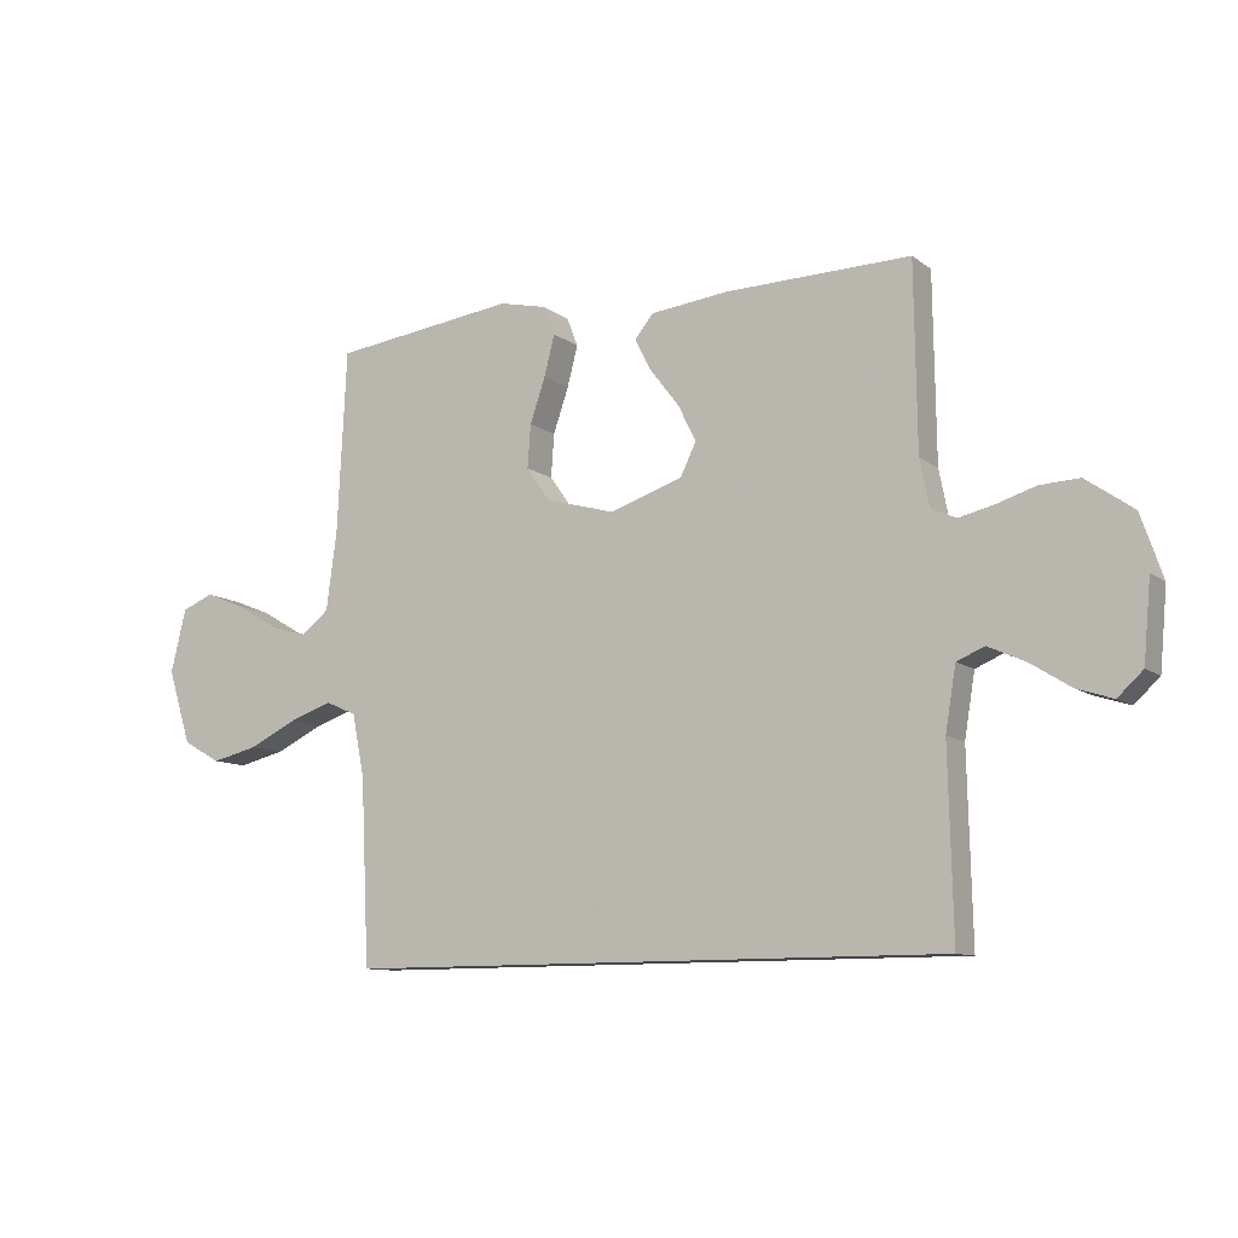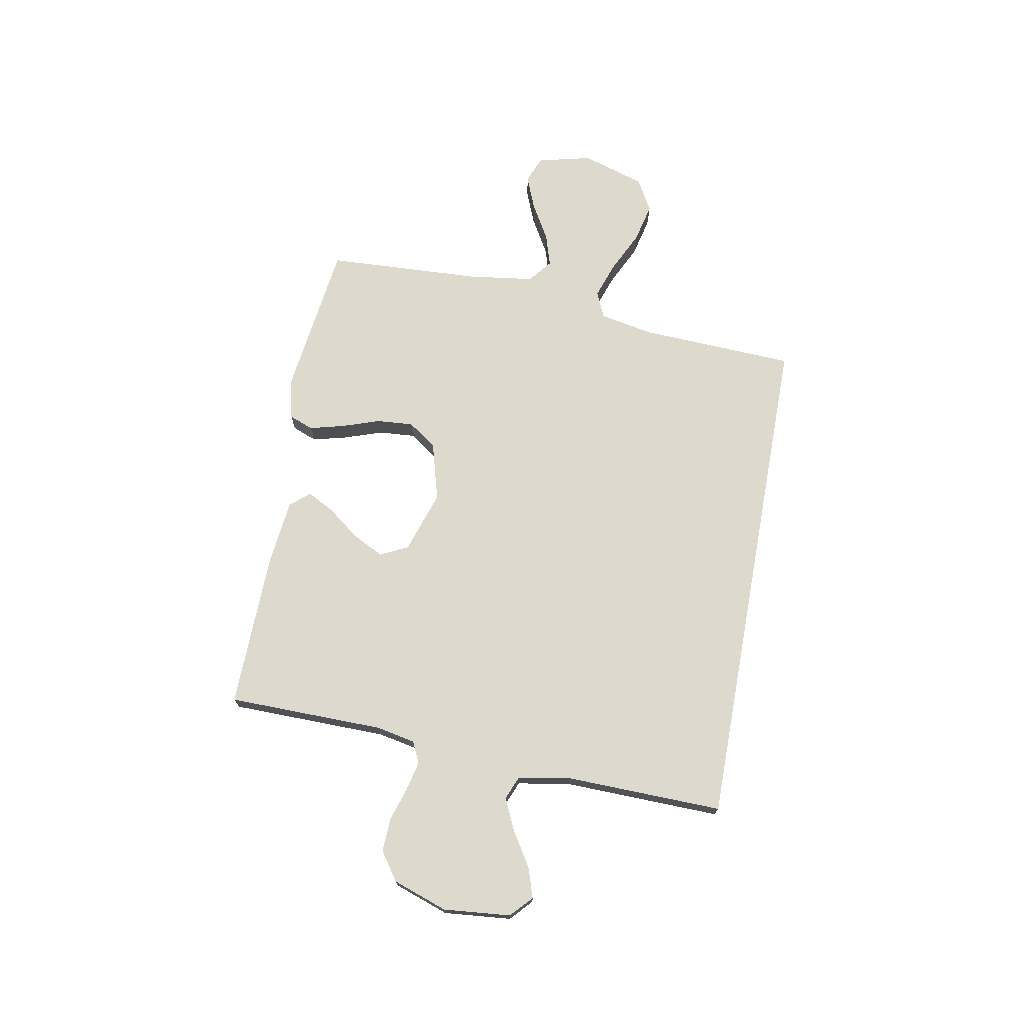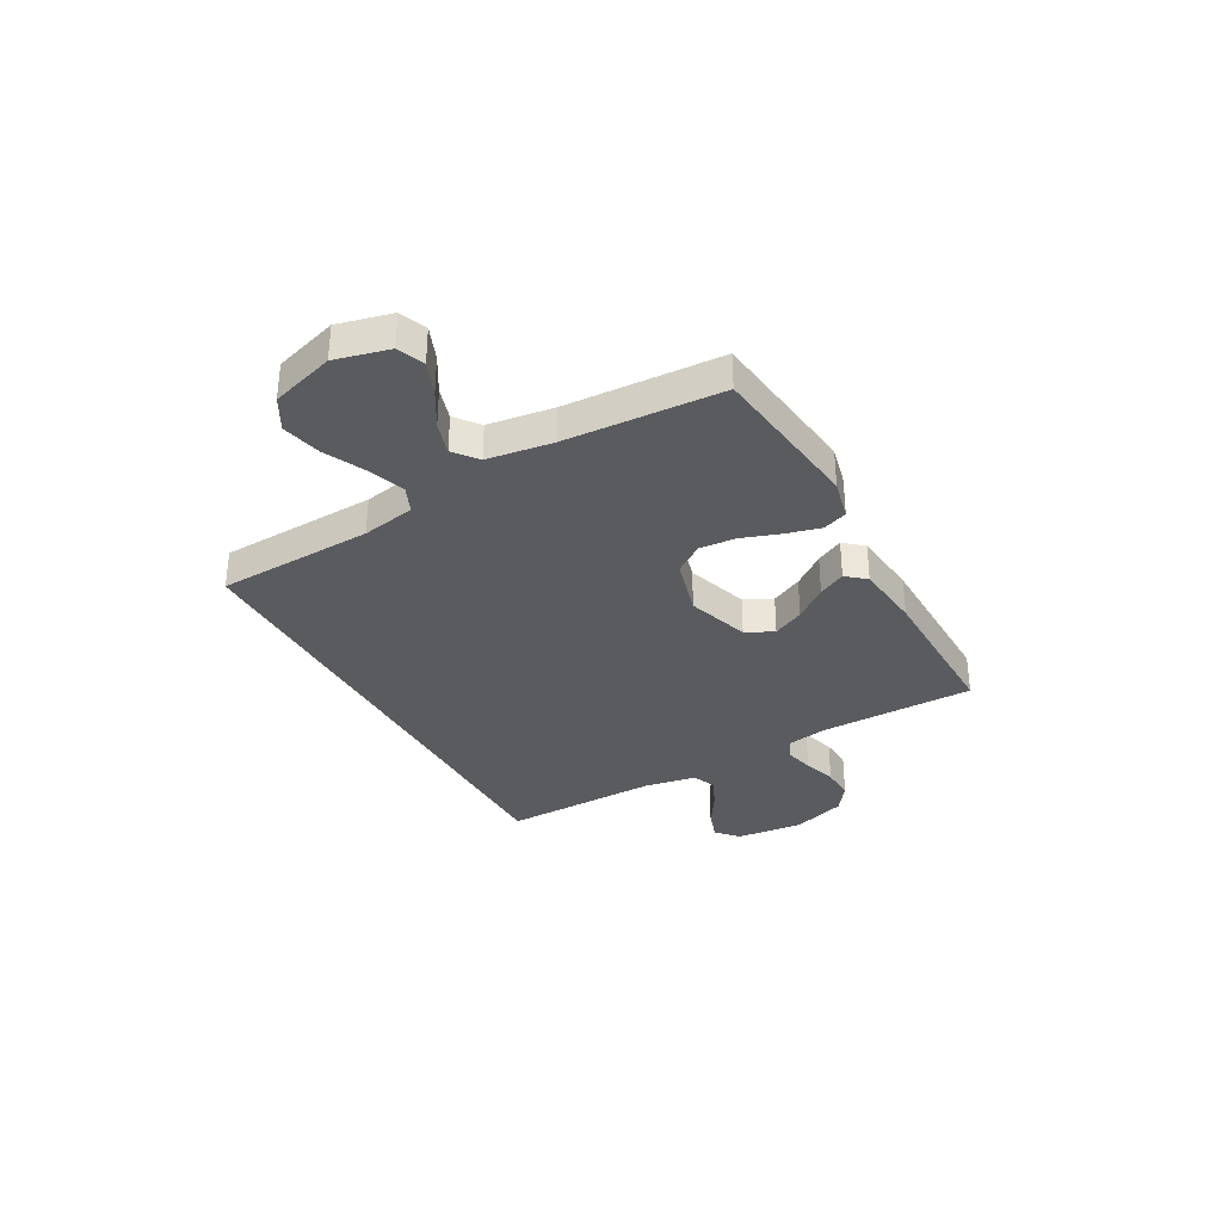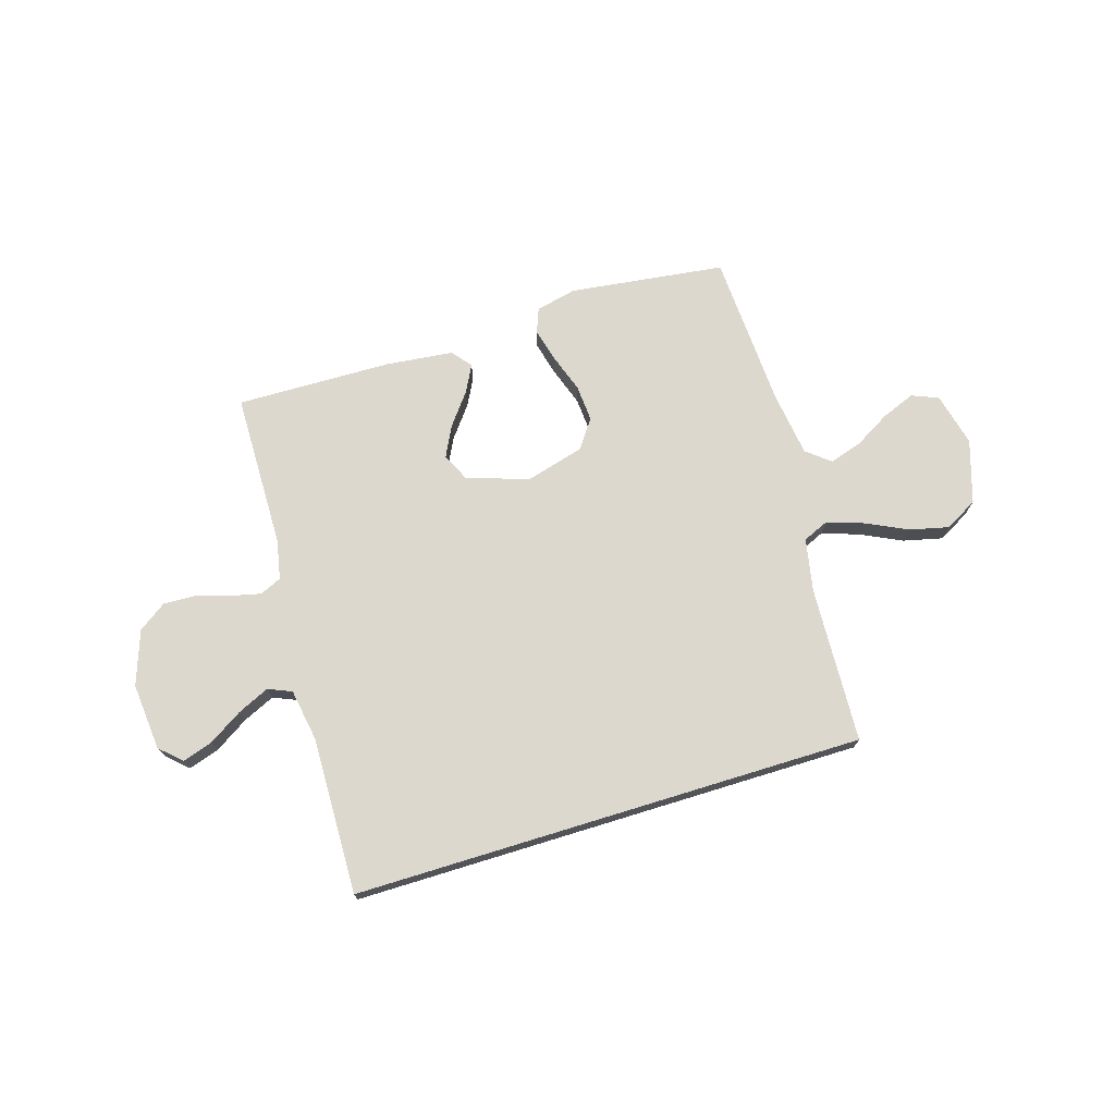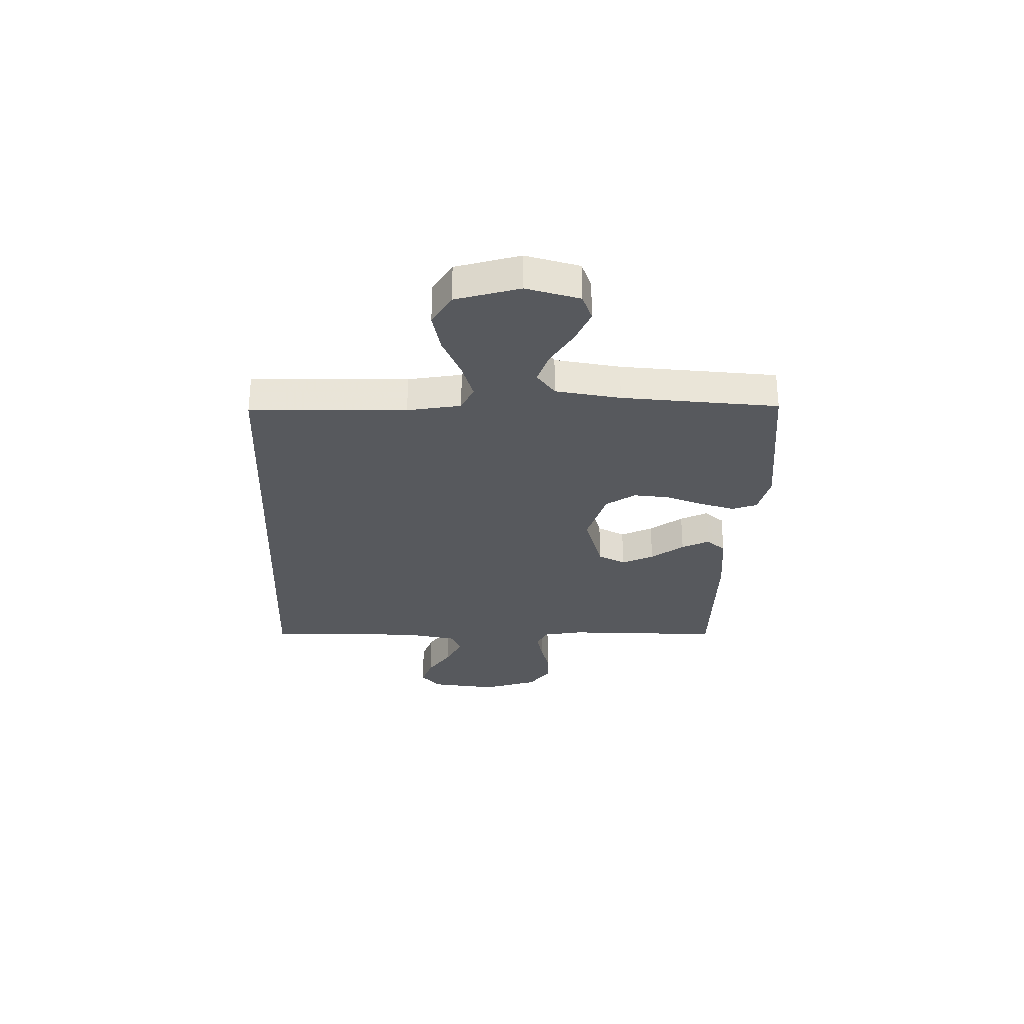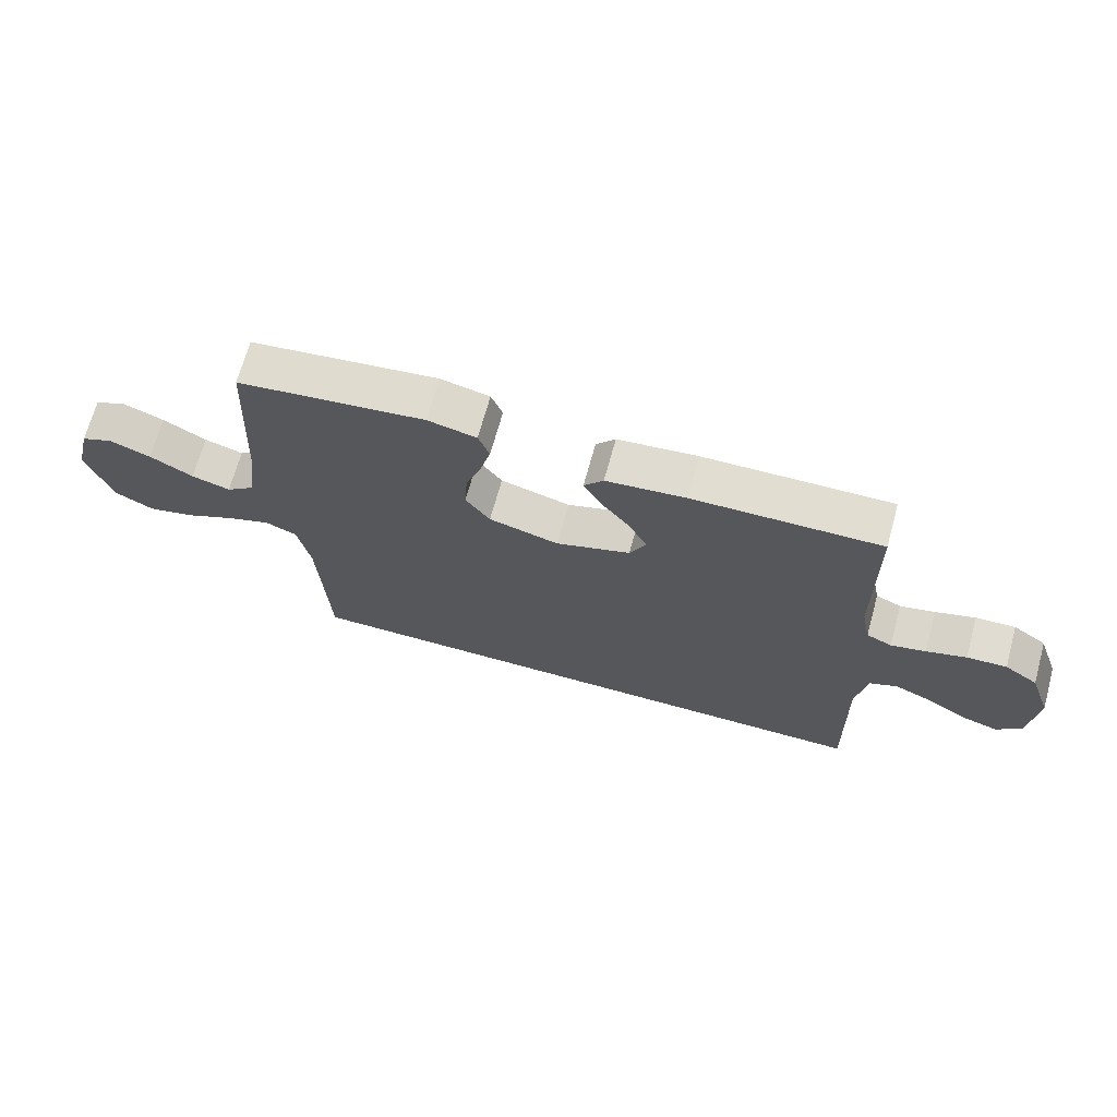
<metadata>
{"format":"obj","ext":"obj","renderer":"f3d","projection":"perspective","resolution":1024,"background":"white","views":[{"elev":-10.3,"azim":29.9,"up":"+Z"},{"elev":72.0,"azim":100.4,"up":"+Y"},{"elev":-33.4,"azim":-61.3,"up":"+Y"},{"elev":72.6,"azim":162.9,"up":"+Y"},{"elev":-29.3,"azim":-92.6,"up":"+Y"},{"elev":68.8,"azim":15.4,"up":"+Z"}]}
</metadata>
<code>
v 0.5 0.07 0.5
v 0.504 0.07 0.2
v 0.519 0.07 0.125
v 0.56 0.07 0.106
v 0.616 0.07 0.119
v 0.68 0.07 0.139
v 0.744 0.07 0.142
v 0.798 0.07 0.104
v 0.834 0.07 0
v 0.822 0.07 -0.129
v 0.781 0.07 -0.167
v 0.723 0.07 -0.148
v 0.658 0.07 -0.107
v 0.597 0.07 -0.079
v 0.552 0.07 -0.098
v 0.535 0.07 -0.2
v 0.542 0.07 -0.5
v -0.44 0.07 -0.5
v -0.454 0.07 -0.2
v -0.474 0.07 -0.098
v -0.524 0.07 -0.076
v -0.594 0.07 -0.1
v -0.673 0.07 -0.138
v -0.749 0.07 -0.156
v -0.811 0.07 -0.121
v -0.849 0.07 0
v -0.824 0.07 0.103
v -0.773 0.07 0.124
v -0.708 0.07 0.098
v -0.639 0.07 0.058
v -0.577 0.07 0.039
v -0.532 0.07 0.075
v -0.515 0.07 0.2
v -0.5 0.07 0.5
v -0.2 0.07 0.538
v -0.122 0.07 0.52
v -0.104 0.07 0.473
v -0.121 0.07 0.407
v -0.146 0.07 0.334
v -0.151 0.07 0.264
v -0.112 0.07 0.209
v 0 0.07 0.178
v 0.119 0.07 0.217
v 0.145 0.07 0.27
v 0.115 0.07 0.33
v 0.068 0.07 0.391
v 0.041 0.07 0.443
v 0.072 0.07 0.48
v 0.2 0.07 0.494
v 0.5 0 0.5
v 0.504 0 0.2
v 0.519 0 0.125
v 0.56 0 0.106
v 0.616 0 0.119
v 0.68 0 0.139
v 0.744 0 0.142
v 0.798 0 0.104
v 0.834 0 0
v 0.822 0 -0.129
v 0.781 0 -0.167
v 0.723 0 -0.148
v 0.658 0 -0.107
v 0.597 0 -0.079
v 0.552 0 -0.098
v 0.535 0 -0.2
v 0.542 0 -0.5
v -0.44 0 -0.5
v -0.454 0 -0.2
v -0.474 0 -0.098
v -0.524 0 -0.076
v -0.594 0 -0.1
v -0.673 0 -0.138
v -0.749 0 -0.156
v -0.811 0 -0.121
v -0.849 0 0
v -0.824 0 0.103
v -0.773 0 0.124
v -0.708 0 0.098
v -0.639 0 0.058
v -0.577 0 0.039
v -0.532 0 0.075
v -0.515 0 0.2
v -0.5 0 0.5
v -0.2 0 0.538
v -0.122 0 0.52
v -0.104 0 0.473
v -0.121 0 0.407
v -0.146 0 0.334
v -0.151 0 0.264
v -0.112 0 0.209
v 0 0 0.178
v 0.119 0 0.217
v 0.145 0 0.27
v 0.115 0 0.33
v 0.068 0 0.391
v 0.041 0 0.443
v 0.072 0 0.48
v 0.2 0 0.494
f 49 1 2
f 48 49 2
f 47 48 2
f 46 47 2
f 45 46 2
f 44 45 2 3
f 43 44 3 4
f 42 43 4
f 37 38 39
f 36 37 39
f 35 36 39
f 34 35 39
f 33 34 39
f 32 33 39 40
f 31 32 40 41
f 28 29 30
f 27 28 30
f 26 27 30
f 25 26 30
f 24 25 30
f 23 24 30
f 22 23 30
f 21 22 30 31
f 31 41 42
f 21 31 42
f 20 21 42
f 16 17 18 19
f 20 42 4
f 19 20 4
f 16 19 4
f 15 16 4
f 11 12 13
f 10 11 13
f 9 10 13
f 8 9 13
f 7 8 13
f 6 7 13
f 5 6 13
f 14 15 4 5
f 5 13 14
f 51 50 98
f 51 98 97
f 51 97 96
f 51 96 95
f 51 95 94
f 52 51 94 93
f 53 52 93 92
f 53 92 91
f 88 87 86
f 88 86 85
f 88 85 84
f 88 84 83
f 88 83 82
f 89 88 82 81
f 90 89 81 80
f 79 78 77
f 79 77 76
f 79 76 75
f 79 75 74
f 79 74 73
f 79 73 72
f 79 72 71
f 80 79 71 70
f 91 90 80
f 91 80 70
f 91 70 69
f 68 67 66 65
f 53 91 69
f 53 69 68
f 53 68 65
f 53 65 64
f 62 61 60
f 62 60 59
f 62 59 58
f 62 58 57
f 62 57 56
f 62 56 55
f 62 55 54
f 54 53 64 63
f 63 62 54
f 1 50 51 2
f 2 51 52 3
f 3 52 53 4
f 4 53 54 5
f 5 54 55 6
f 6 55 56 7
f 7 56 57 8
f 8 57 58 9
f 9 58 59 10
f 10 59 60 11
f 11 60 61 12
f 12 61 62 13
f 13 62 63 14
f 14 63 64 15
f 15 64 65 16
f 16 65 66 17
f 17 66 67 18
f 18 67 68 19
f 19 68 69 20
f 20 69 70 21
f 21 70 71 22
f 22 71 72 23
f 23 72 73 24
f 24 73 74 25
f 25 74 75 26
f 26 75 76 27
f 27 76 77 28
f 28 77 78 29
f 29 78 79 30
f 30 79 80 31
f 31 80 81 32
f 32 81 82 33
f 33 82 83 34
f 34 83 84 35
f 35 84 85 36
f 36 85 86 37
f 37 86 87 38
f 38 87 88 39
f 39 88 89 40
f 40 89 90 41
f 41 90 91 42
f 42 91 92 43
f 43 92 93 44
f 44 93 94 45
f 45 94 95 46
f 46 95 96 47
f 47 96 97 48
f 48 97 98 49
f 49 98 50 1

</code>
